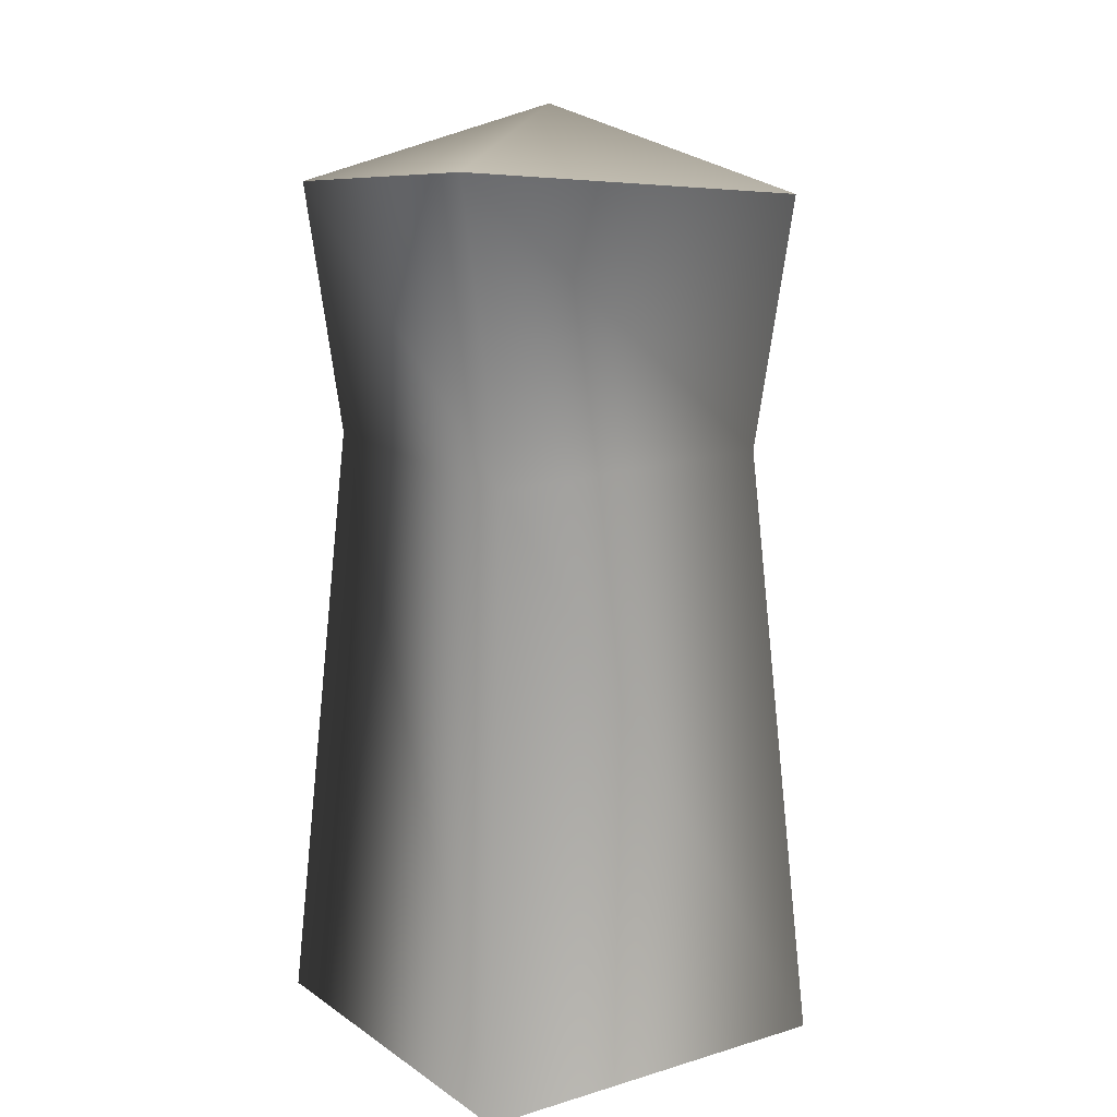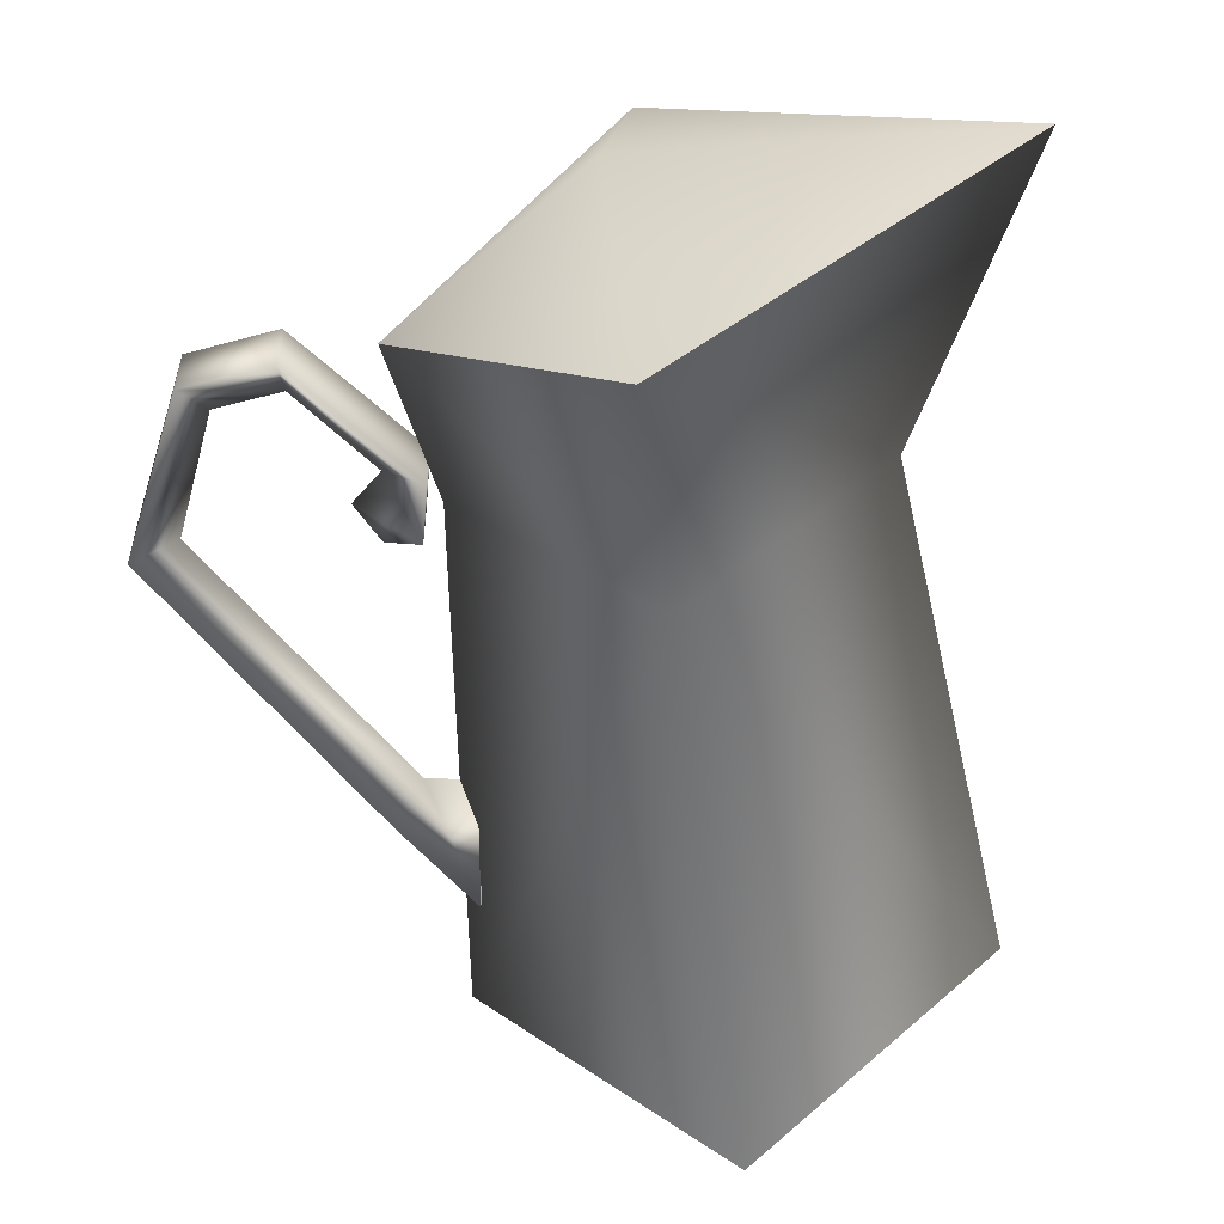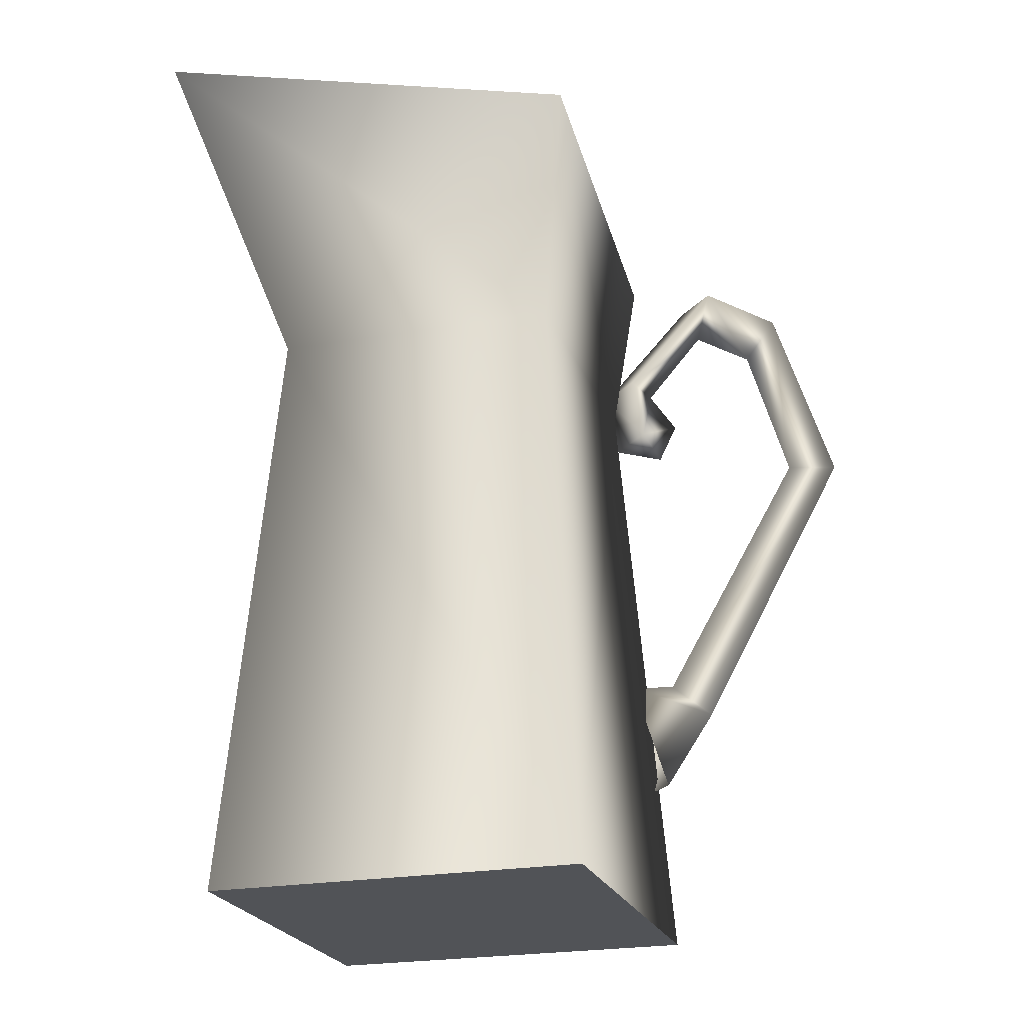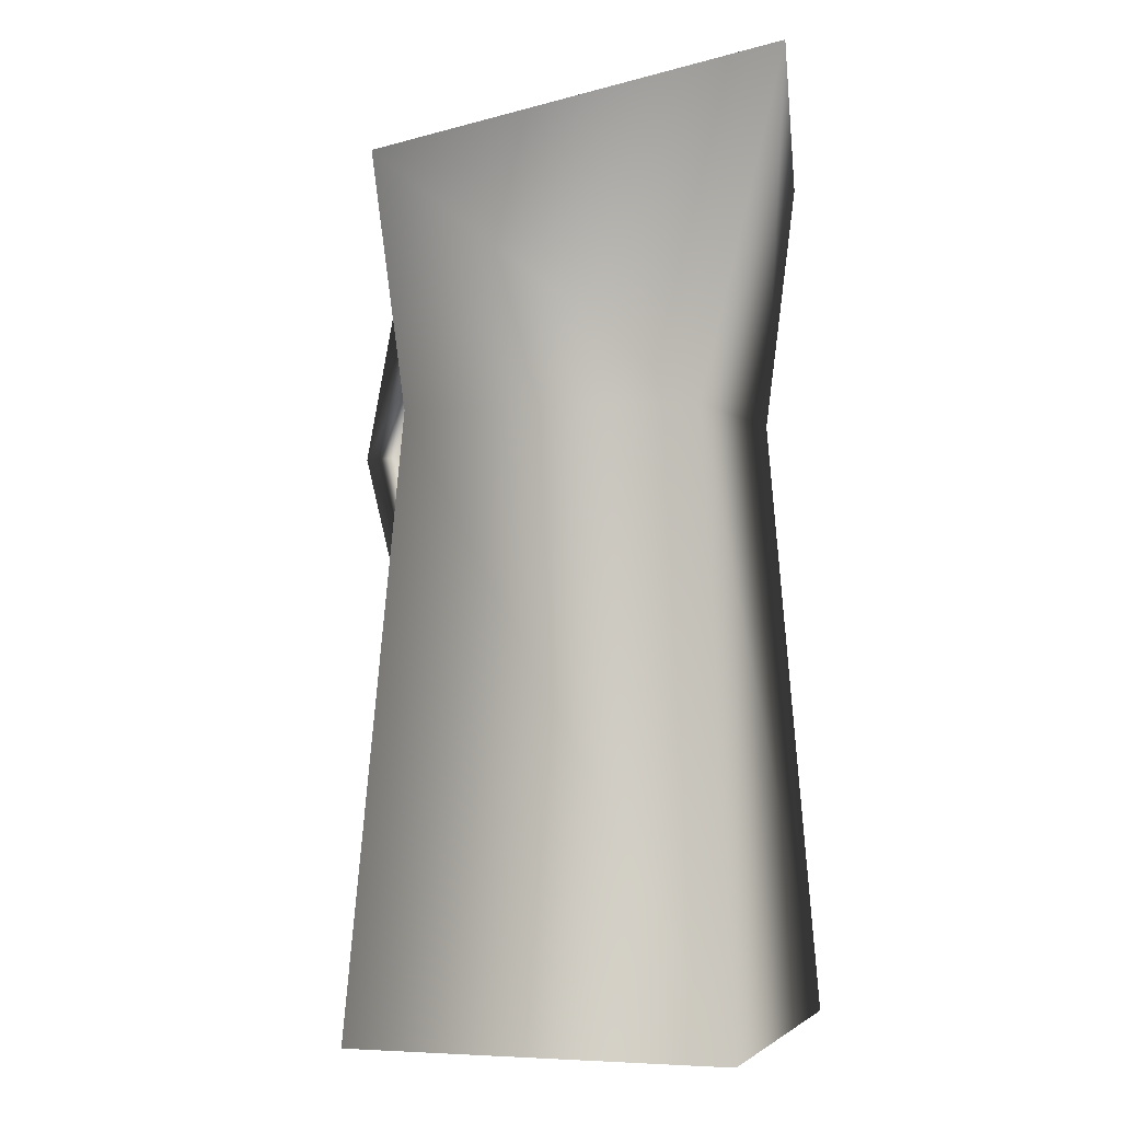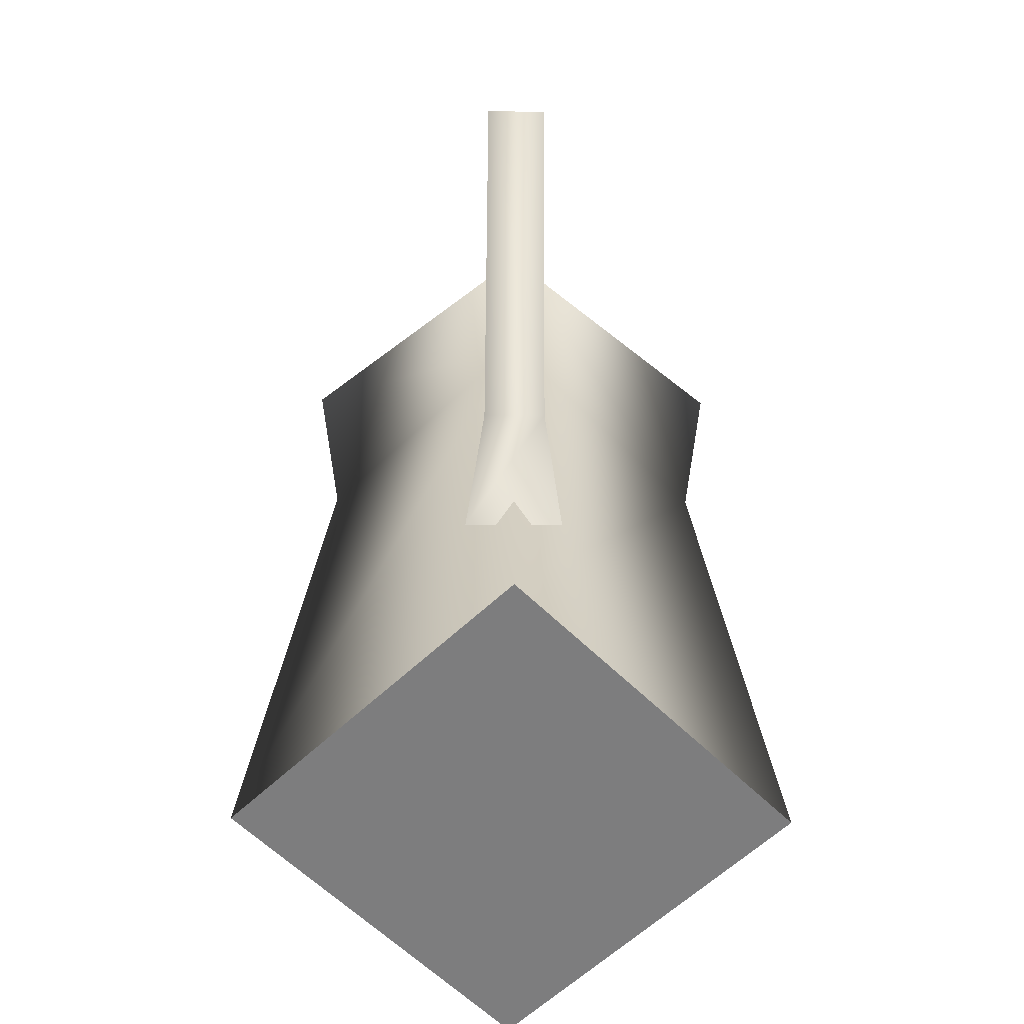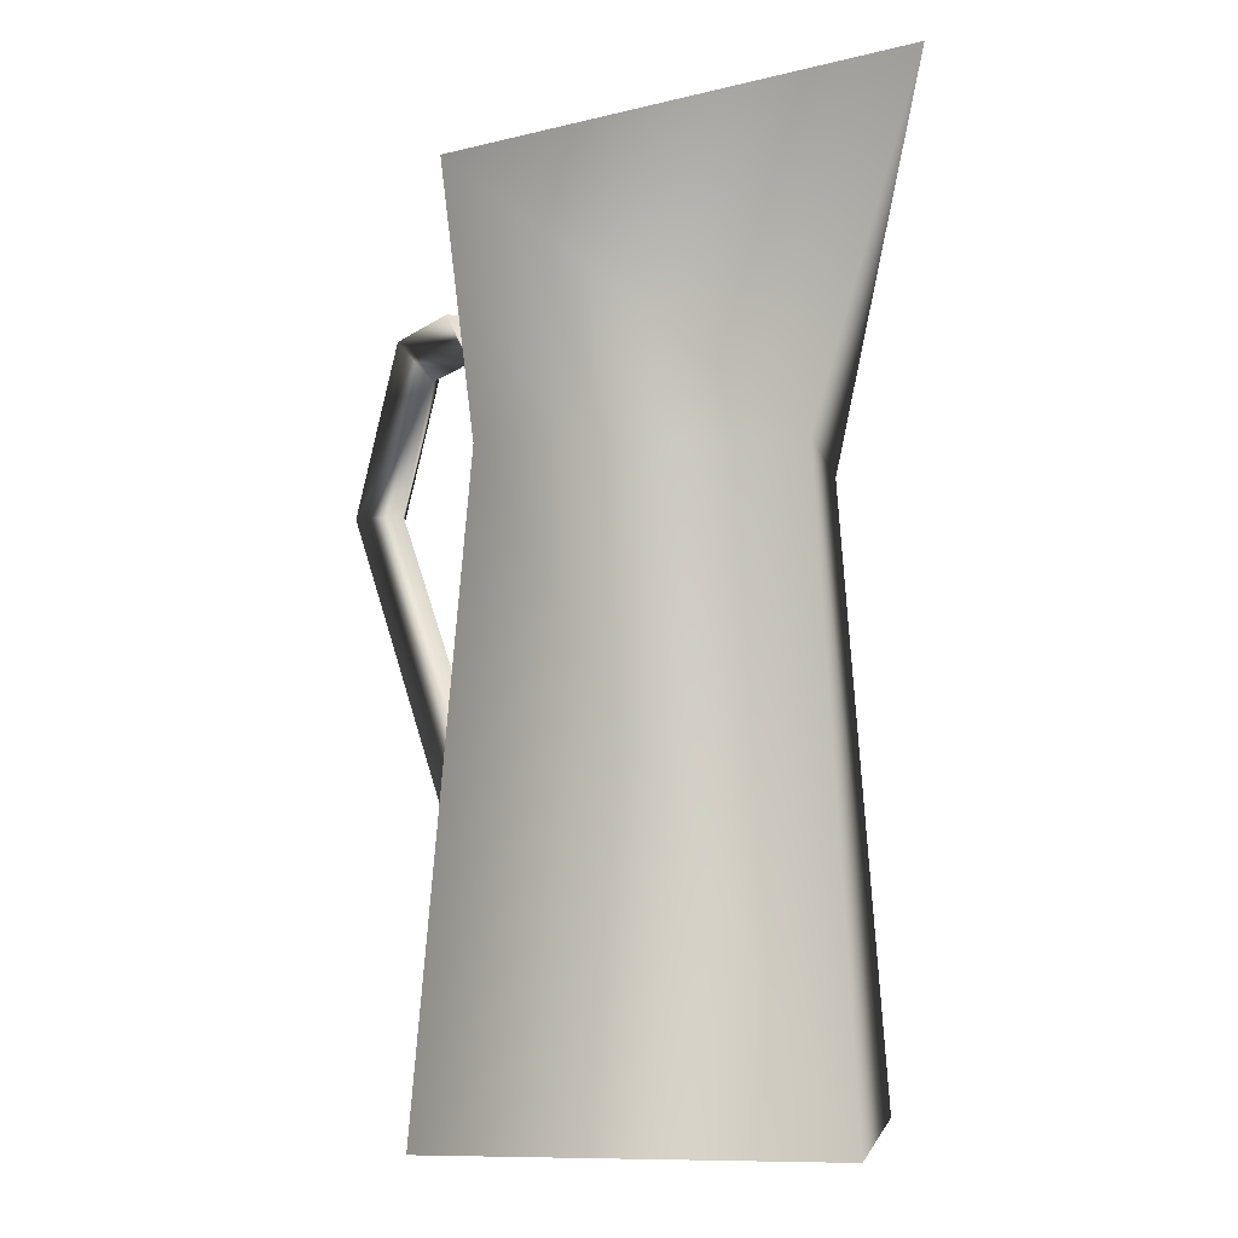
<metadata>
{"format":"obj","ext":"obj","renderer":"f3d","projection":"perspective","resolution":1024,"background":"white","views":[{"elev":15.8,"azim":-79.0,"up":"+Y"},{"elev":-53.9,"azim":-172.9,"up":"+Z"},{"elev":-22.2,"azim":-27.8,"up":"+Y"},{"elev":-1.8,"azim":-117.9,"up":"+Y"},{"elev":-59.2,"azim":89.4,"up":"+Y"},{"elev":-4.3,"azim":-126.1,"up":"+Y"}]}
</metadata>
<code>
g r017v001_l
v 0 0.8547 0.2409
v 0.2333 0.7764 1.884e-17
v 0.203 0.6057 2.486e-17
v 0 0.6057 0.2056
v -0.3558 0.9142 -1.408e-17
v -0.2082 0.6057 -2.55e-17
v 0 0.8547 -0.2409
v 0 0.6057 -0.2056
v 0.2333 0.7764 1.884e-17
v 0.203 0.6057 2.486e-17
v -0.2082 0.6057 -2.55e-17
v 0 0.6057 0.2056
v 0 0 0.2699
v -0.2699 0 -3.305e-17
v 0 0.6057 -0.2056
v 0 0 -0.2699
v 0.203 0.6057 2.486e-17
v 0 0 0.2699
v 0 0.6057 0.2056
v 0.2699 0 3.301e-17
v 0 0.6057 -0.2056
v 0 0 -0.2699
v 0.3045 0.2563 -0.02974
v 0.3045 0.2563 0.02974
v 0.4914 0.5944 0.02974
v 0.4914 0.5944 -0.02974
v 0.411 0.7698 0.02974
v 0.411 0.7698 -0.02974
v 0.2239 0.5824 -0.02974
v 0.2239 0.5824 0.02974
v 0.2641 0.5696 0
v 0.2101 0.6451 -0.02974
v 0.2101 0.6451 0.02974
v 0.3186 0.7848 -0.02974
v 0.3186 0.7848 0.02974
v 0.411 0.7698 -0.02974
v 0.411 0.7698 0.02974
v 0.4914 0.5944 -0.02974
v 0.2724 0.292 -7.451e-09
v 0.3045 0.2563 -0.02974
v 0.4461 0.5961 7.451e-09
v 0.3914 0.7284 -7.451e-09
v 0.411 0.7698 -0.02974
v 0.2724 0.292 -7.451e-09
v 0.4914 0.5944 0.02974
v 0.3045 0.2563 0.02974
v 0.4461 0.5961 7.451e-09
v 0.411 0.7698 0.02974
v 0.3914 0.7284 -7.451e-09
v 0.3914 0.7284 -7.451e-09
v 0.3186 0.7848 0.02974
v 0.411 0.7698 0.02974
v 0.3217 0.739 0
v 0.2101 0.6451 0.02974
v 0.2528 0.6465 0
v 0.2239 0.5824 0.02974
v 0.2858 0.6149 7.451e-09
v 0.2641 0.5696 0
v 0.411 0.7698 -0.02974
v 0.3217 0.739 0
v 0.3914 0.7284 -7.451e-09
v 0.3186 0.7848 -0.02974
v 0.2528 0.6465 0
v 0.2101 0.6451 -0.02974
v 0.2239 0.5824 -0.02974
v 0.2858 0.6149 7.451e-09
v 0.2641 0.5696 0
v 0.2216 0.2834 7.451e-09
v 0.2724 0.292 -7.451e-09
v 0.3045 0.2563 0.02974
v 0.2349 0.1614 0.04696
v 0.2349 0.1614 0.04696
v 0.3045 0.2563 0.02974
v 0.3045 0.2563 -0.02974
v 0.2349 0.1614 -0.04696
v 0.2349 0.1614 -0.04696
v 0.3045 0.2563 -0.02974
v 0.2724 0.292 -7.451e-09
v 0.2216 0.2834 7.451e-09
v 0.2699 0 3.301e-17
v 0 0 -0.2699
v -0.2699 0 -3.305e-17
v 0 0 0.2699
v 0.02103 0.9326 -6.072e-18
v 0 0.8547 -0.2409
v 0.2333 0.7764 1.884e-17
v 0 0.8547 0.2409
v -0.3558 0.9142 -1.408e-17
g r017v001_l_0
f 3 2 1
f 4 3 1
f 4 1 5
f 6 4 5
f 6 5 7
f 8 6 7
f 8 7 9
f 10 8 9
f 13 12 11
f 14 13 11
f 14 11 15
f 16 14 15
f 19 18 17
f 18 20 17
f 17 20 21
f 20 22 21
f 25 24 23
f 26 25 23
f 27 25 26
f 28 27 26
f 31 30 29
f 29 30 32
f 30 33 32
f 32 33 34
f 33 35 34
f 34 35 36
f 35 37 36
f 40 39 38
f 39 41 38
f 38 41 42
f 43 38 42
f 46 45 44
f 45 47 44
f 47 45 48
f 49 47 48
f 52 51 50
f 51 53 50
f 51 54 53
f 54 55 53
f 55 54 56
f 57 55 56
f 58 57 56
f 61 60 59
f 60 62 59
f 60 63 62
f 63 64 62
f 65 64 63
f 66 65 63
f 65 66 67
f 70 69 68
f 71 70 68
f 74 73 72
f 75 74 72
f 78 77 76
f 79 78 76
f 82 81 80
f 83 82 80
f 86 85 84
f 87 86 84
f 85 88 84
f 88 87 84

</code>
